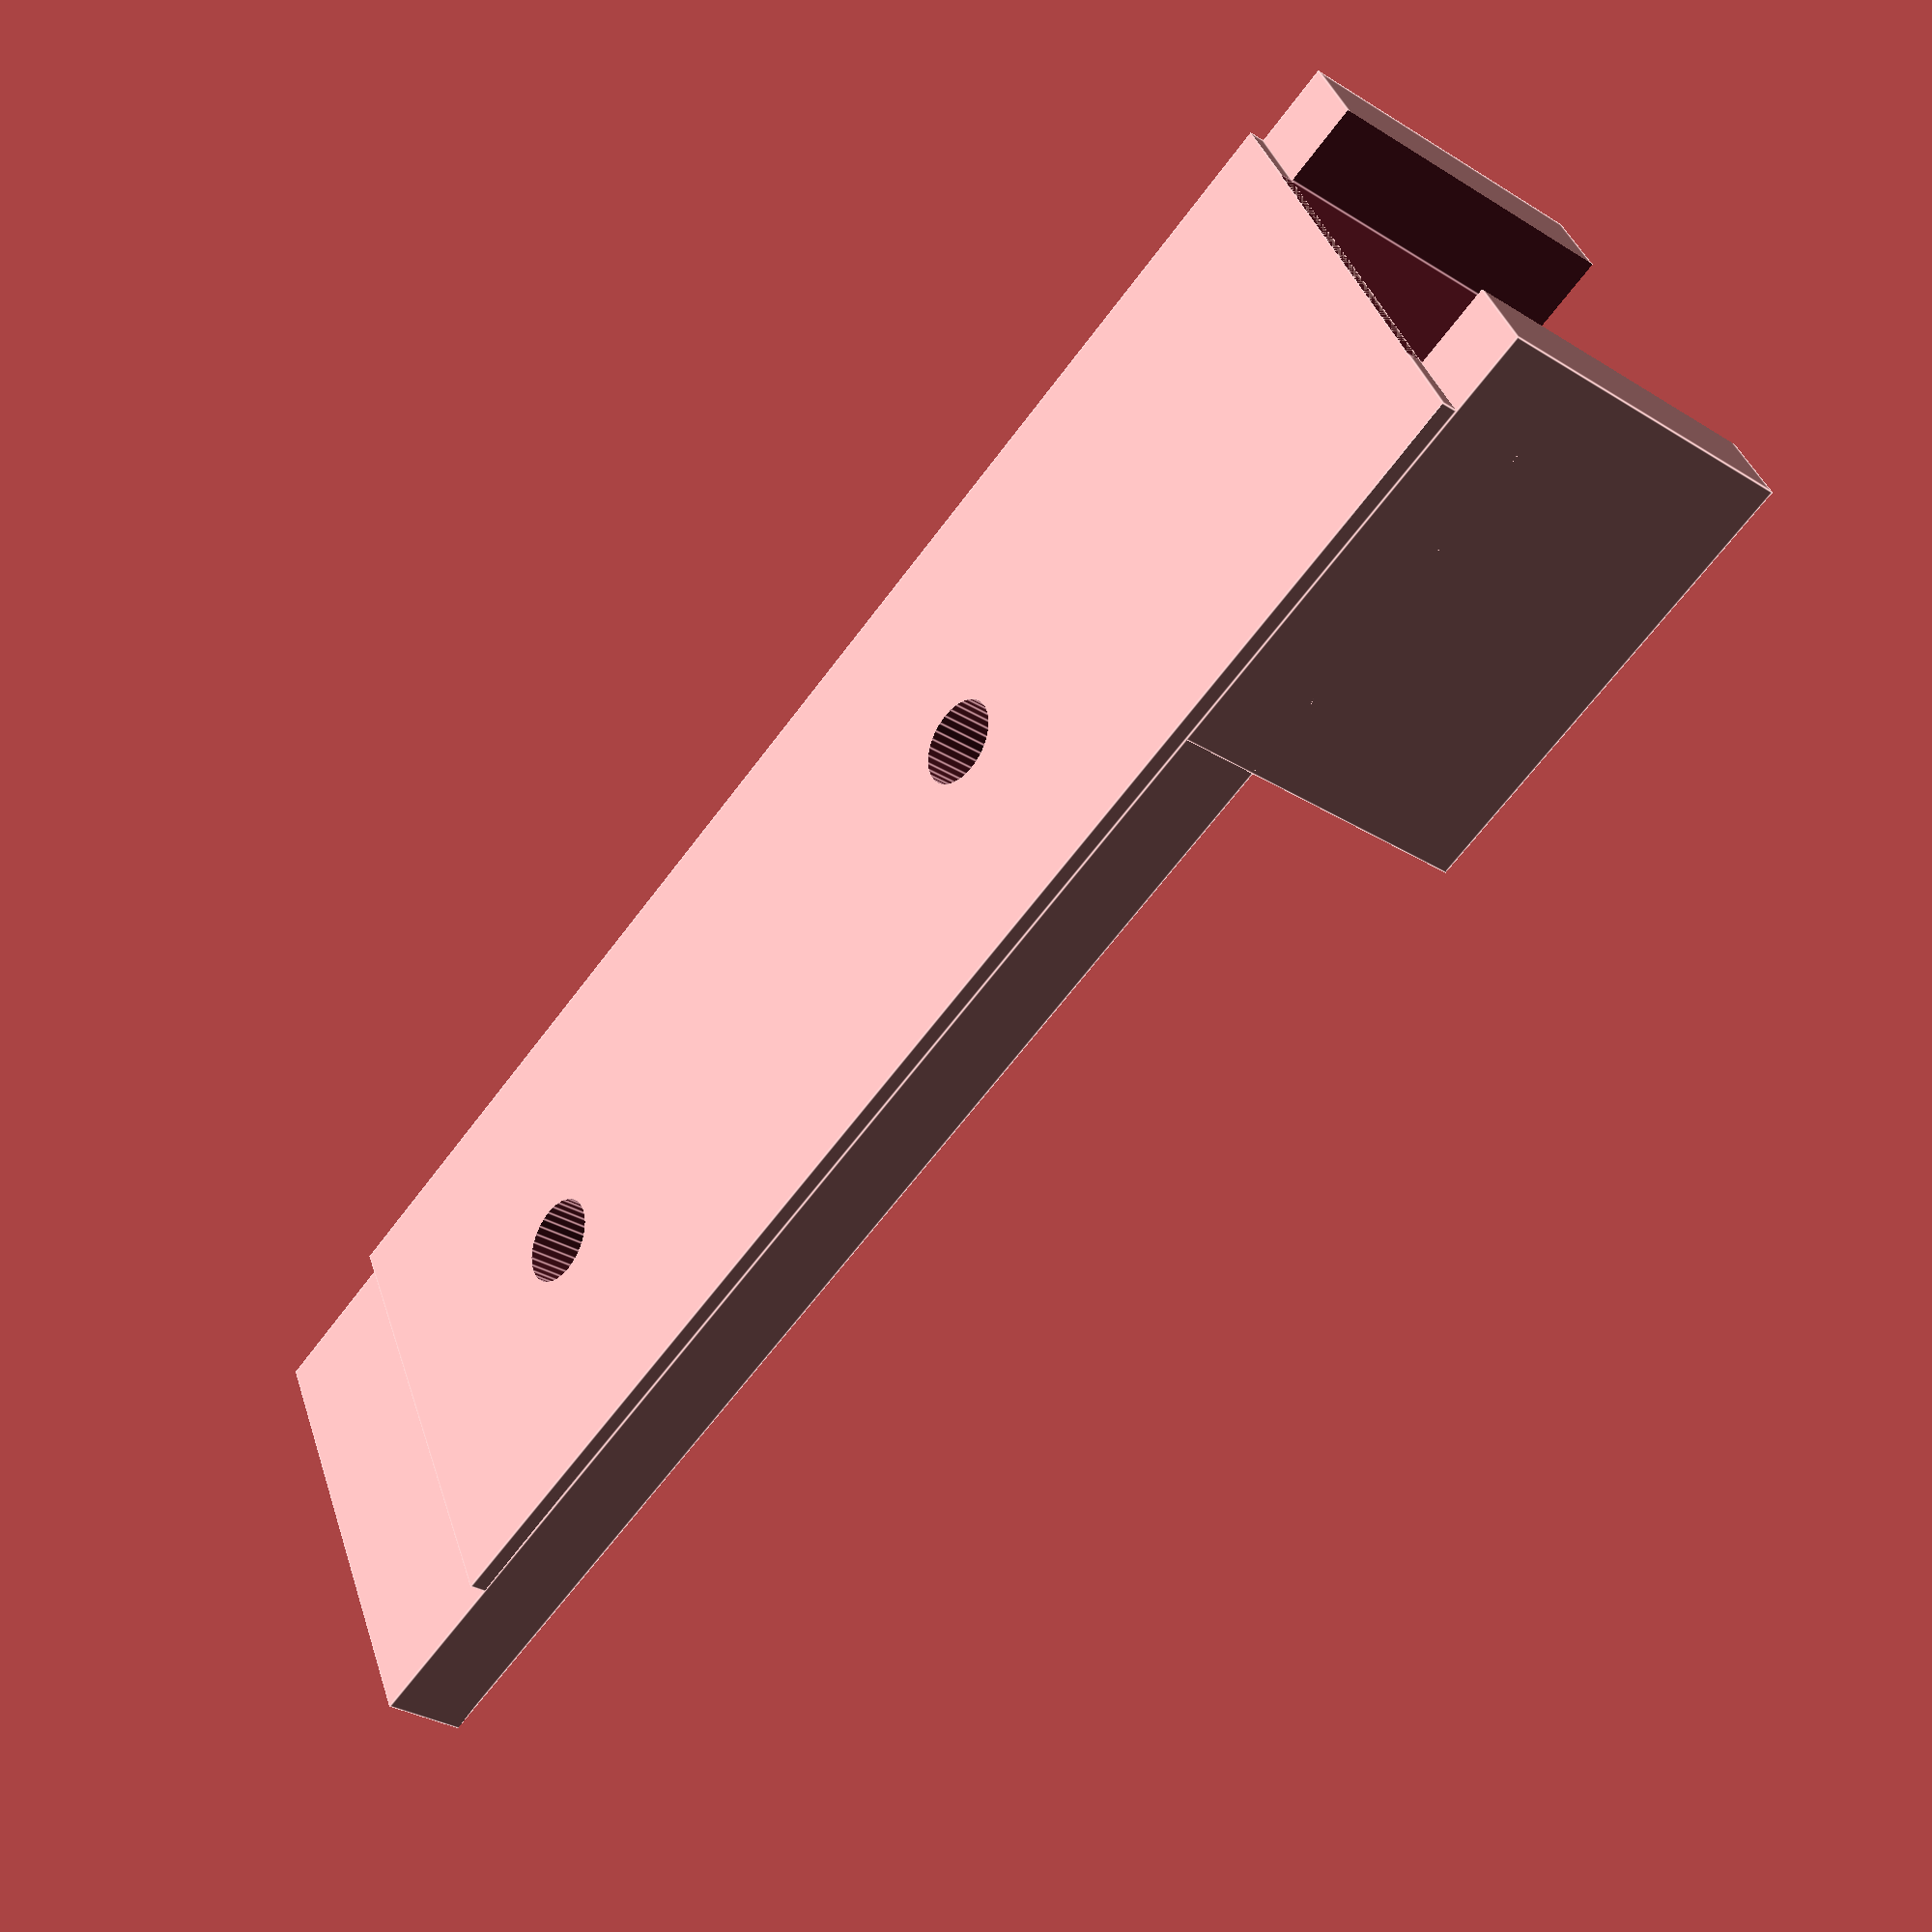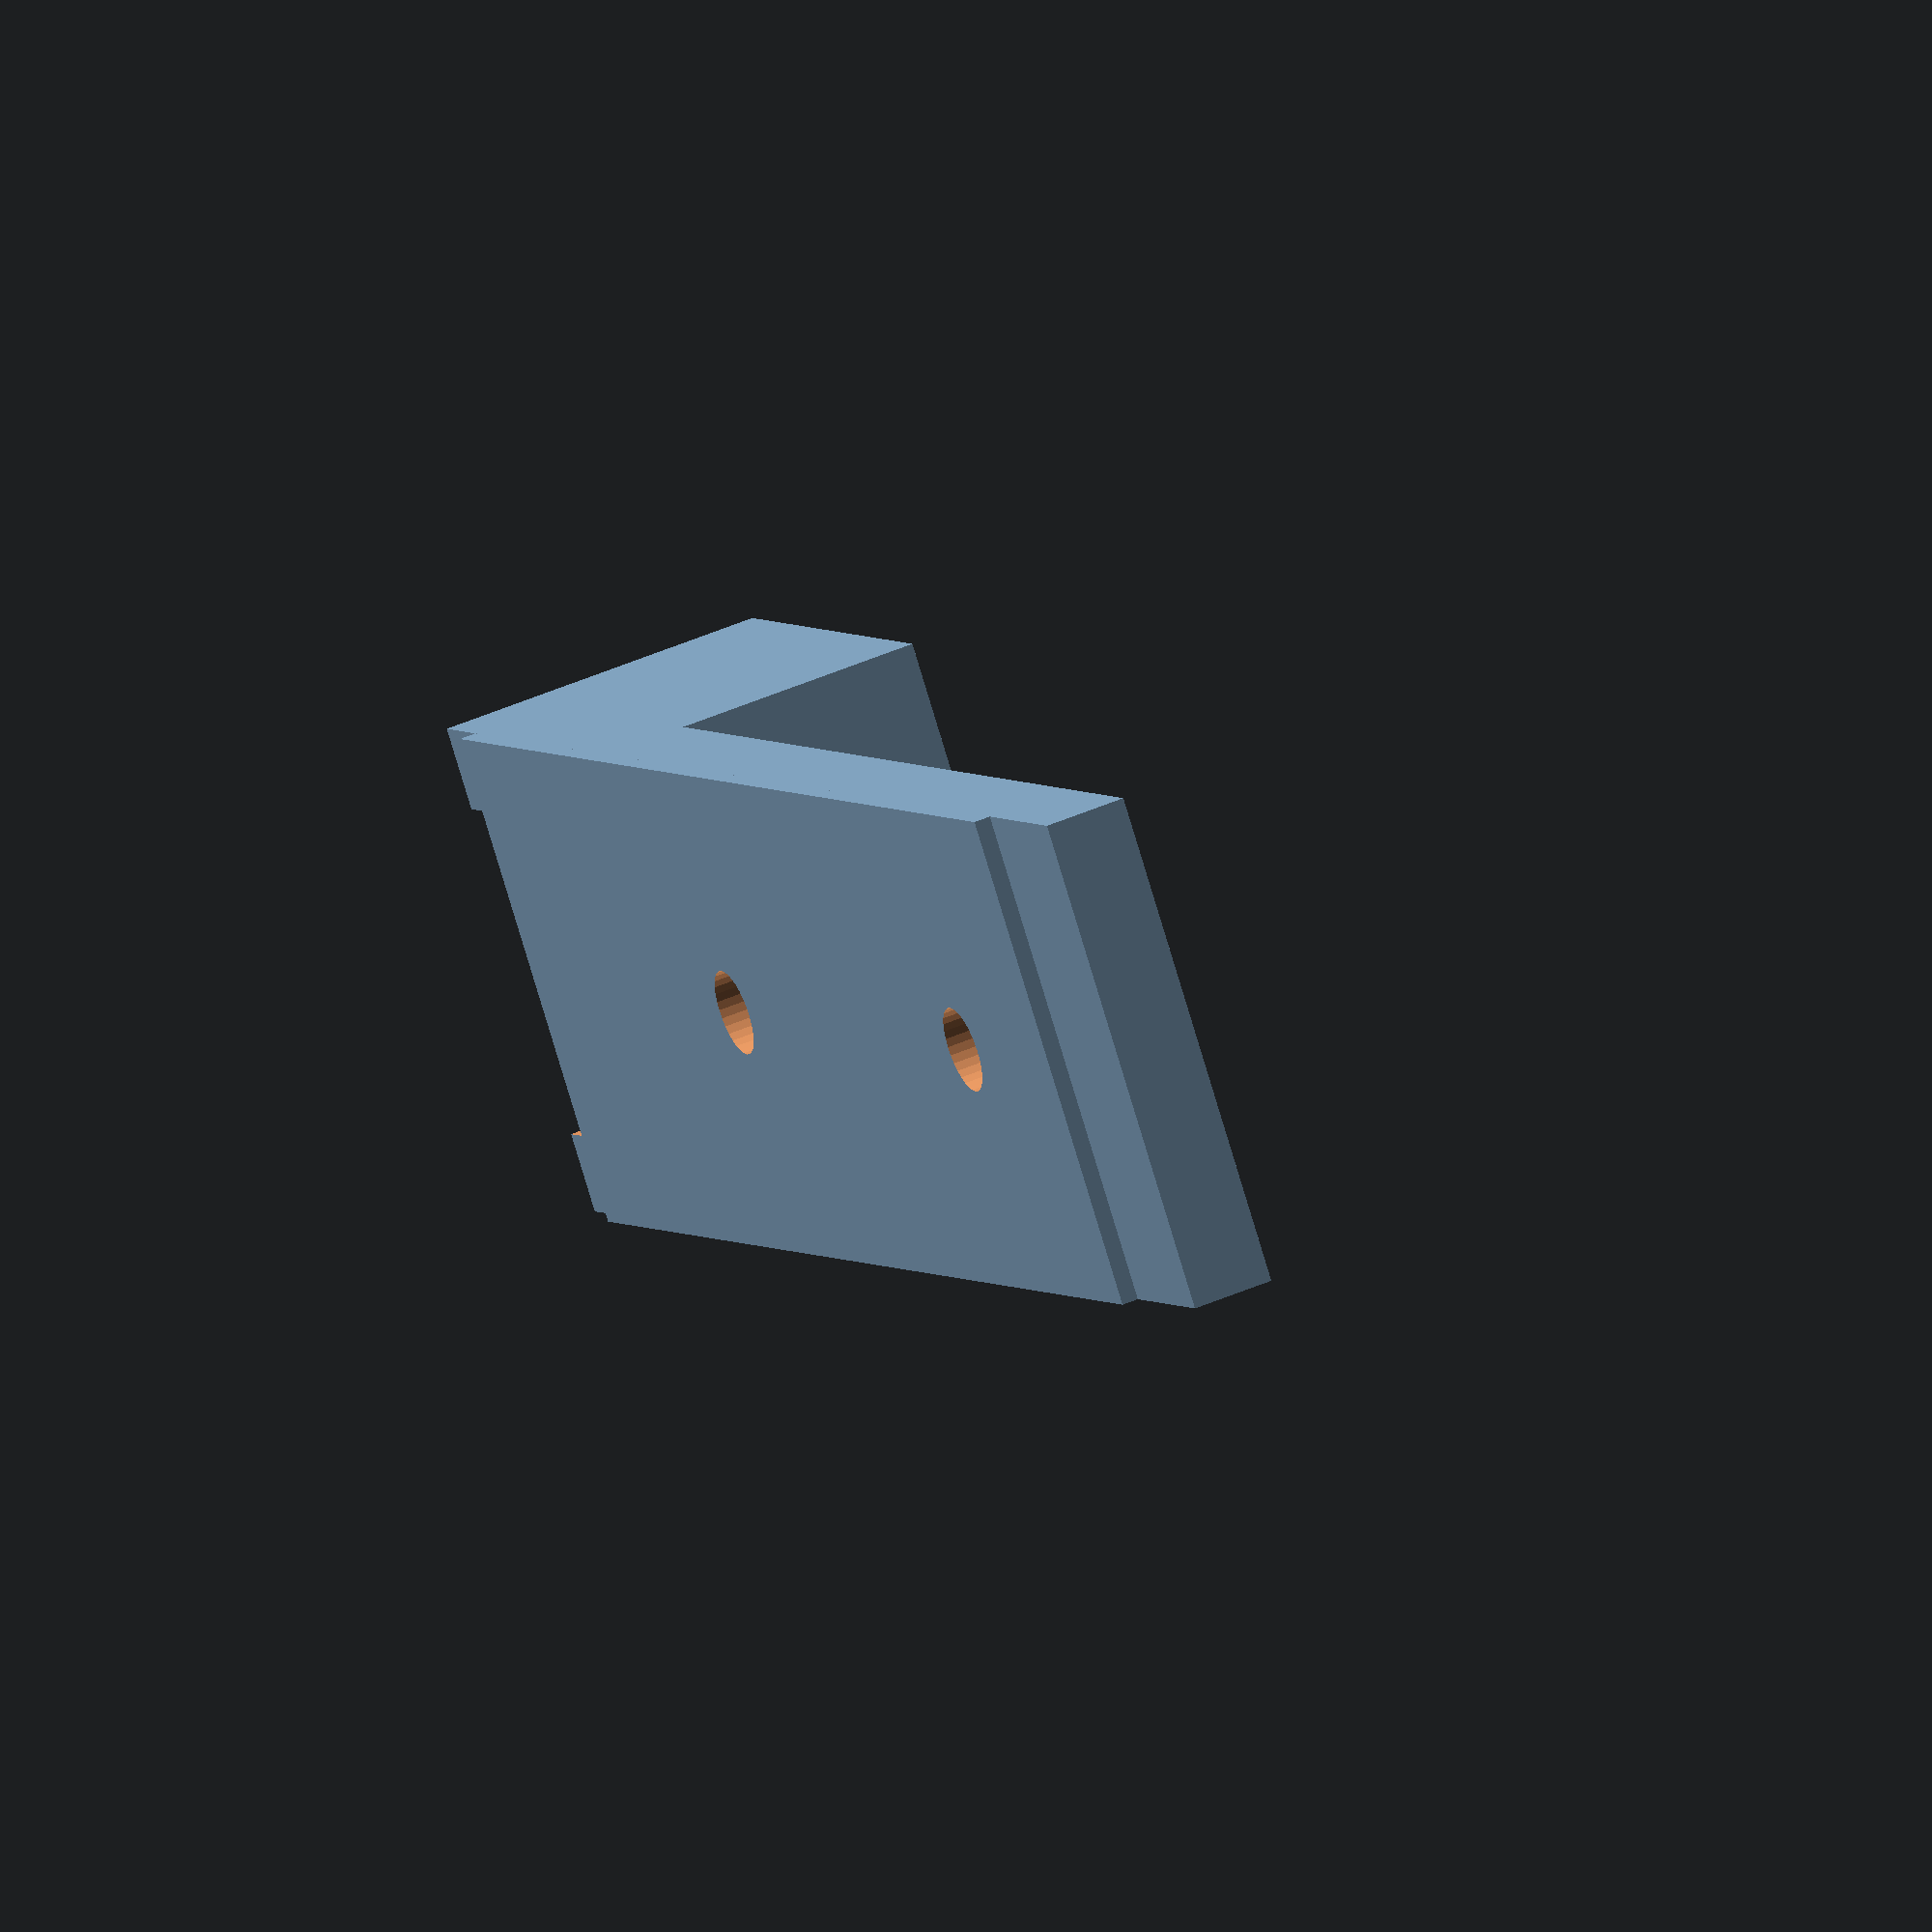
<openscad>
$fn=32;
//difference(){
//    union(){
//        translate([0,-5,-5])cube([50,30,28]);
//        translate([40,-5,23])cube([10,30,100]);
//        translate([0,-5,23])rotate([0,21.5,0])cube([10,30,150]);
//    };
//    translate([-5,0,-20])cube([60,20,20]);
//    translate([49.999,-10,-5])cube([100,50,200]);
//    translate([0,-10,120])cube([60,40,50]);
//    translate([16,10,-1])cylinder(d=5.2,h=100);
//    translate([16,10,18])cylinder(d=9,h=100);
//    translate([32,10,-1])cylinder(d=5.2,h=100);
//    translate([32,10,18])cylinder(d=9,h=100);
//    translate([0,10,37])rotate([0,90,0])cylinder(d=5.2,h=100);
//    translate([0,10,37])rotate([0,90,0])cylinder(d=9,h=25);
//    translate([0,10,68])rotate([0,90,0])cylinder(d=5.2,h=100);
//    translate([10,10,68])rotate([0,90,0])cylinder(d=9,h=25);
//};
difference(){
    union(){
        cube([20,30,28]);
        translate([15,0,5])cube([5,30,100]);
        translate([20,0,5])cube([1,30,90]);
    };
    translate([-2.5,5,-15])cube([30,20.2,20]);
    translate([7,15,-1])cylinder(d=5.2,h=30);
    translate([7,15,23])cylinder(d=9,h=100);
    translate([0,15,80])rotate([0,90,0])cylinder(d=5.2,h=30);
//    translate([14,15,80])rotate([0,90,0])cylinder(d=9,h=5);
    translate([0,15,40])rotate([0,90,0])cylinder(d=5.2,h=30);
//    translate([14,15,40])rotate([0,90,0])cylinder(d=9,h=5);
};


</openscad>
<views>
elev=244.4 azim=201.0 roll=36.5 proj=p view=edges
elev=176.7 azim=342.1 roll=199.6 proj=o view=wireframe
</views>
